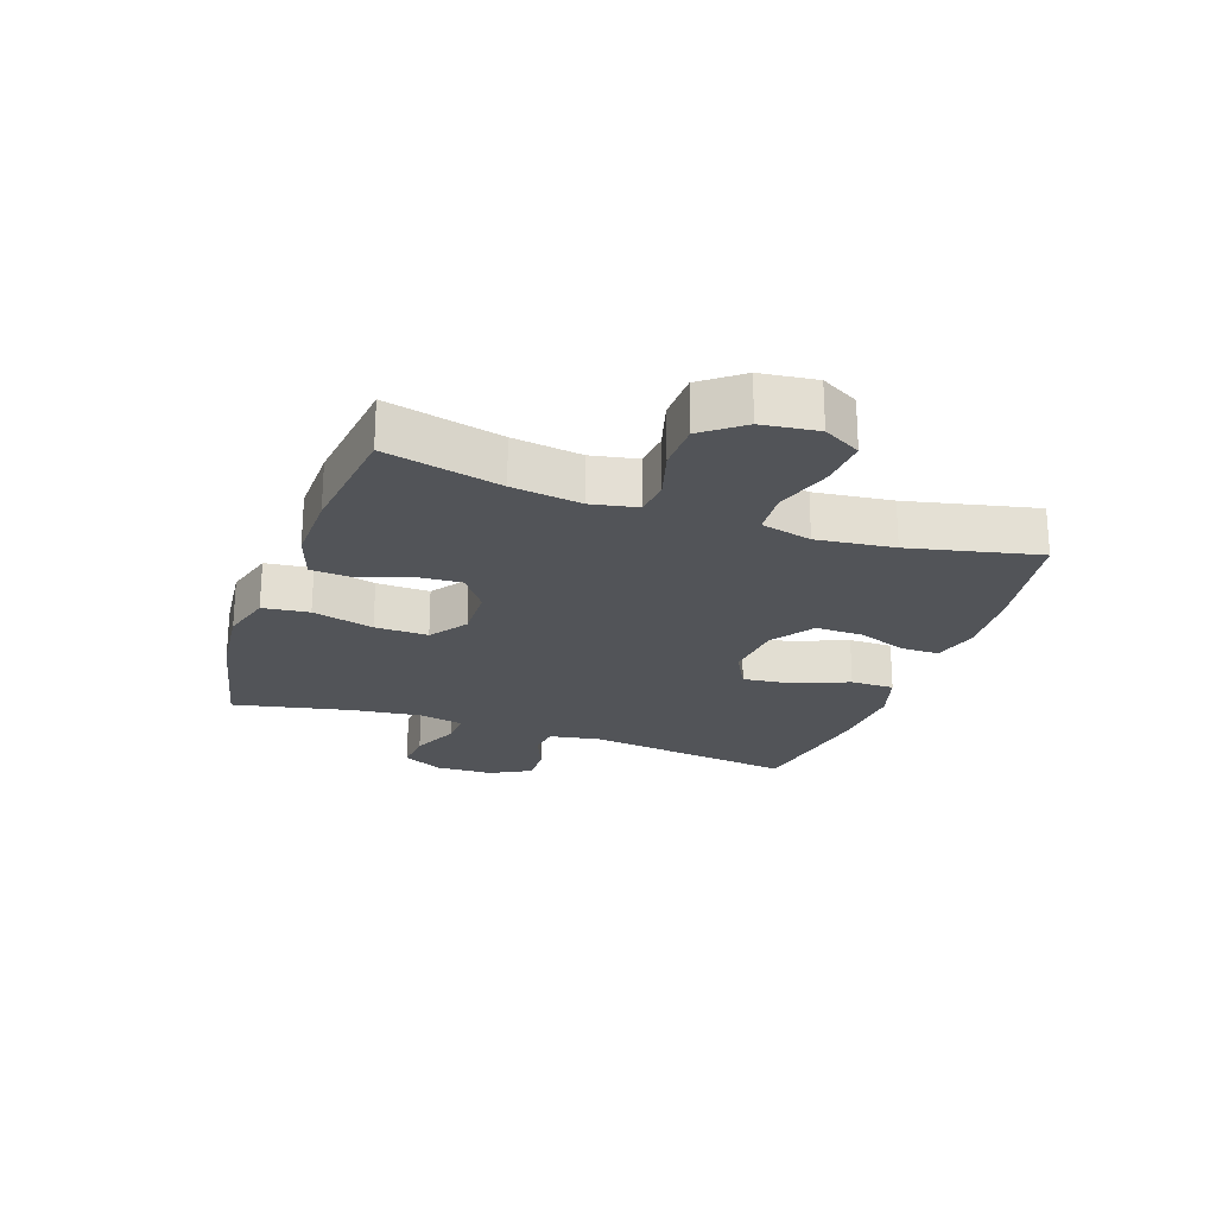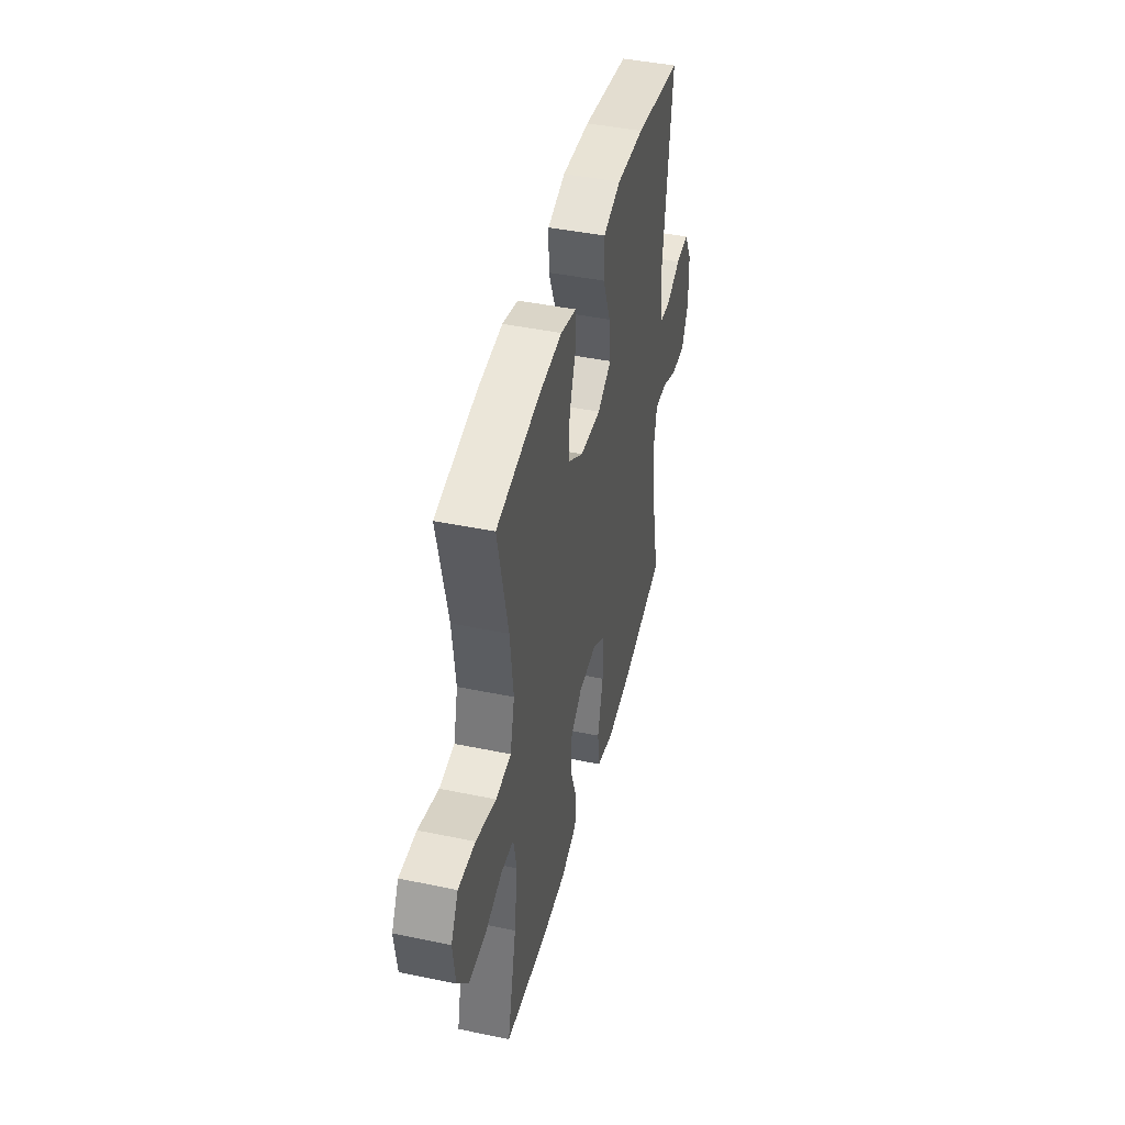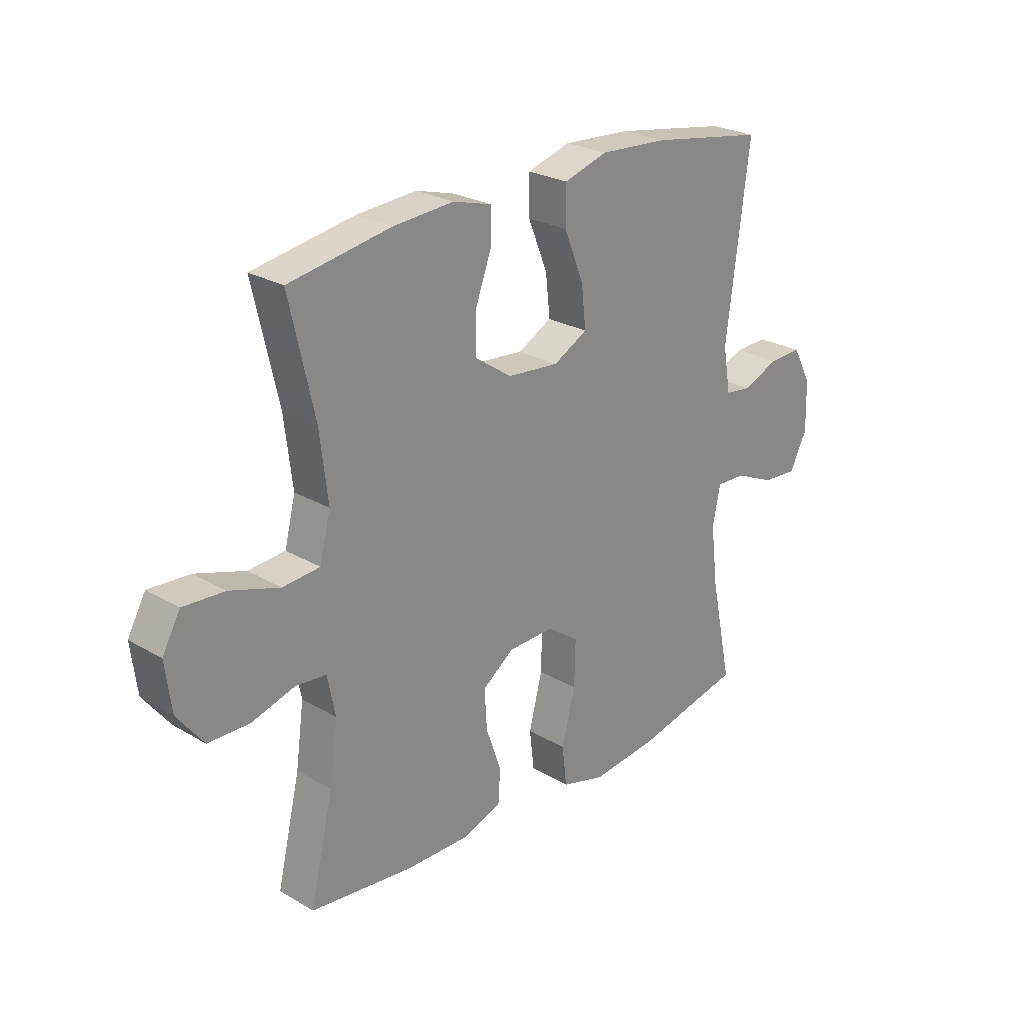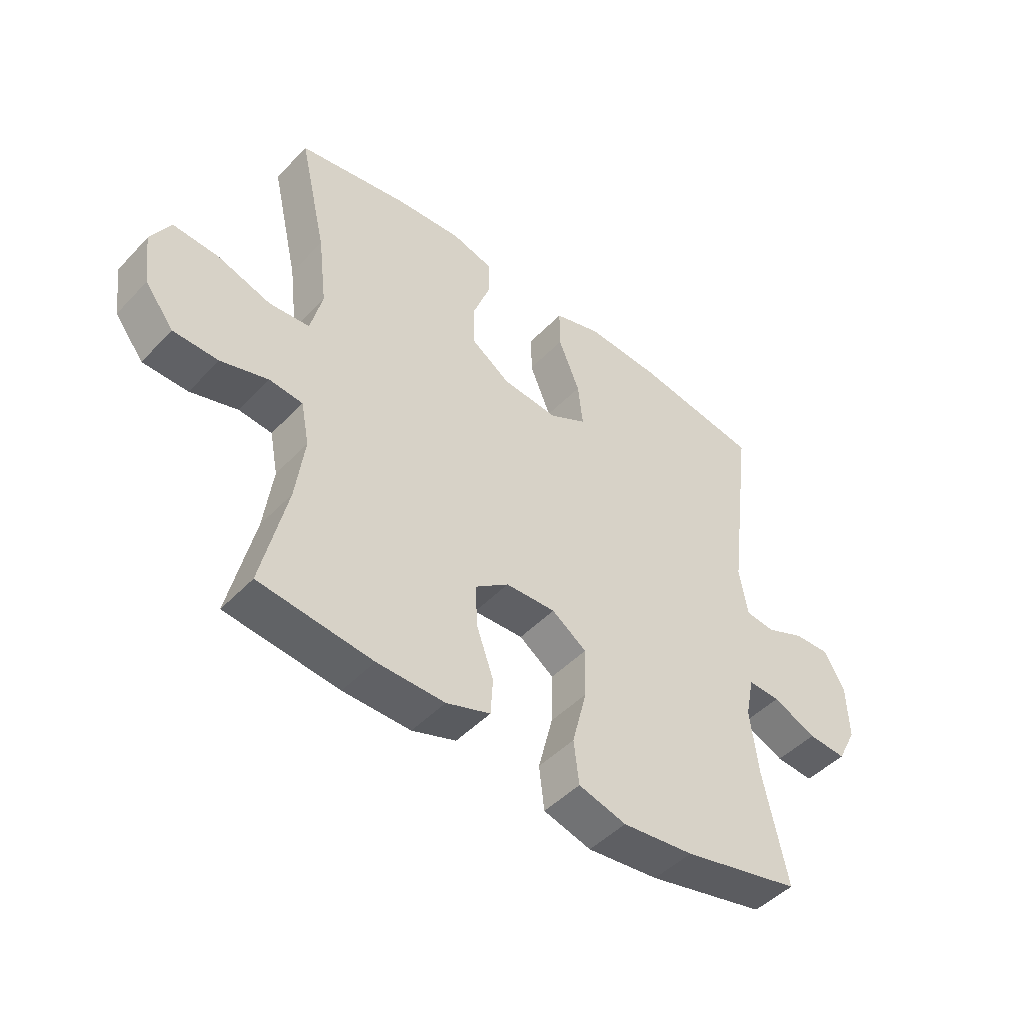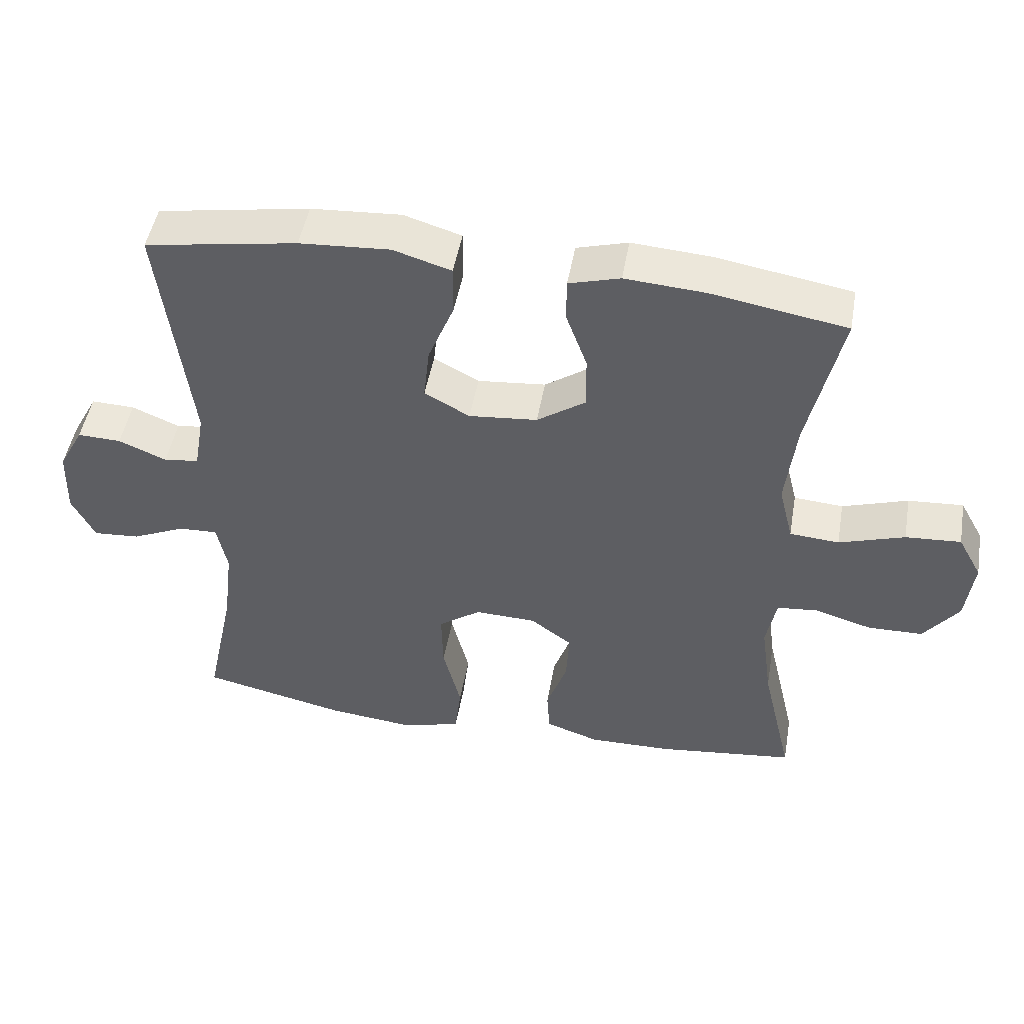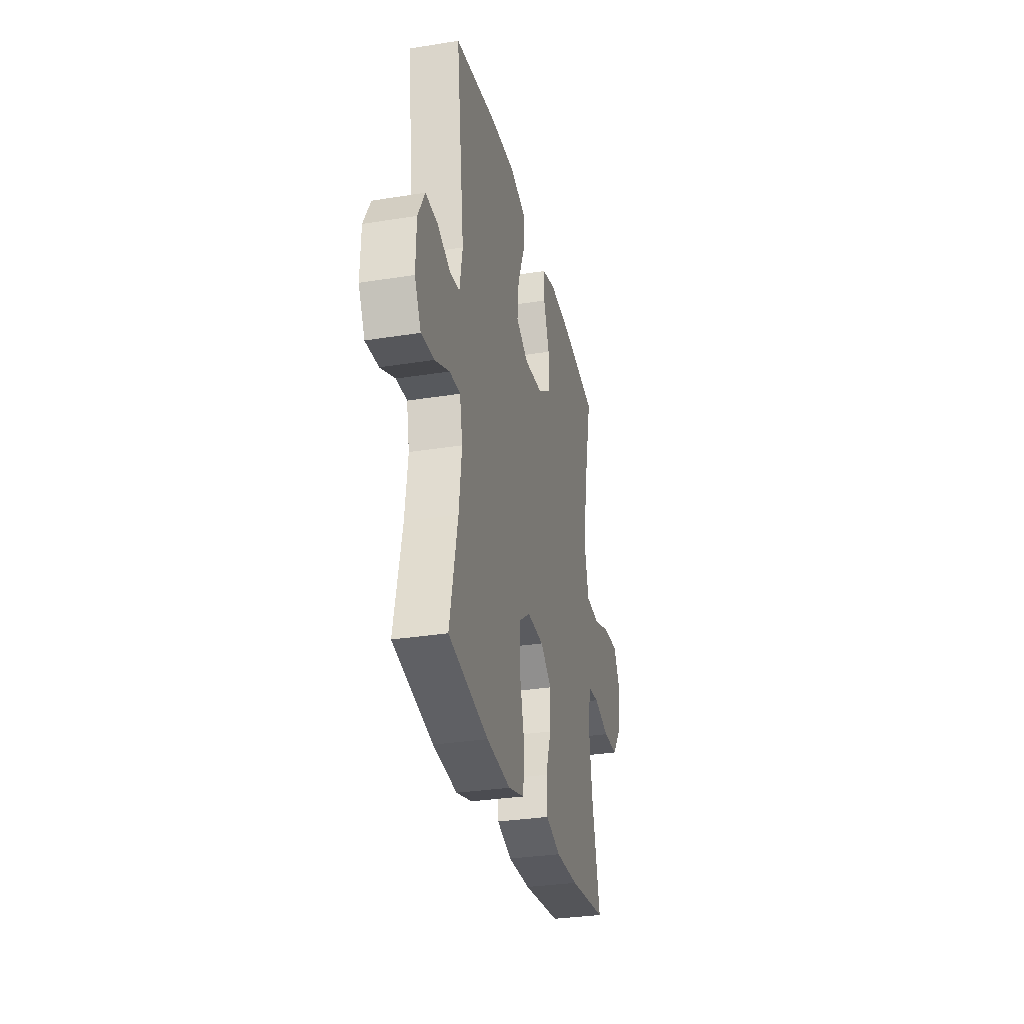
<metadata>
{"format":"obj","ext":"obj","renderer":"f3d","projection":"perspective","resolution":1024,"background":"white","views":[{"elev":-23.1,"azim":-109.4,"up":"+Y"},{"elev":44.1,"azim":-76.3,"up":"+Z"},{"elev":25.3,"azim":-46.5,"up":"+Z"},{"elev":-47.0,"azim":-40.7,"up":"+Z"},{"elev":48.1,"azim":-170.1,"up":"+Z"},{"elev":-31.2,"azim":102.9,"up":"+Z"}]}
</metadata>
<code>
o path7126
v 0.4583 0.0375 -0.2987
v 0.4438 0.0375 -0.1804
v 0.4592 0.0375 -0.106
v 0.5172 0.0375 -0.1082
v 0.596 0.0375 -0.1433
v 0.6651 0.0375 -0.1483
v 0.6996 0.0375 -0.08116
v 0.6968 0.0375 0.01743
v 0.6596 0.0375 0.08588
v 0.5948 0.0375 0.08358
v 0.5236 0.0375 0.05378
v 0.4715 0.0375 0.06065
v 0.4562 0.0375 0.1484
v 0.5009 0.0375 0.5031
v 0.2747 0.0375 0.5406
v 0.1404 0.0375 0.549
v 0.05471 0.0375 0.523
v 0.05481 0.0375 0.4493
v 0.09344 0.0375 0.3542
v 0.1023 0.0375 0.274
v 0.03511 0.0375 0.238
v -0.0663 0.0375 0.2474
v -0.1381 0.0375 0.2966
v -0.1375 0.0375 0.376
v -0.106 0.0375 0.4614
v -0.1064 0.0375 0.5247
v -0.1822 0.0375 0.5459
v -0.301 0.0375 0.5374
v -0.501 0.0375 0.5031
v -0.4518 0.0375 0.2855
v -0.4362 0.0375 0.155
v -0.4575 0.0375 0.06942
v -0.5307 0.0375 0.0638
v -0.6278 0.0375 0.09498
v -0.7096 0.0375 0.1002
v -0.7449 0.0375 0.03676
v -0.7329 0.0375 -0.05755
v -0.681 0.0375 -0.1248
v -0.5998 0.0375 -0.1266
v -0.5147 0.0375 -0.1014
v -0.4544 0.0375 -0.1075
v -0.4393 0.0375 -0.185
v -0.4553 0.0375 -0.3026
v -0.501 0.0375 -0.4986
v -0.2964 0.0375 -0.5225
v -0.1741 0.0375 -0.5243
v -0.09431 0.0375 -0.4973
v -0.09028 0.0375 -0.4309
v -0.1206 0.0375 -0.3451
v -0.1252 0.0375 -0.2676
v -0.06348 0.0375 -0.2225
v 0.02718 0.0375 -0.2193
v 0.09004 0.0375 -0.2635
v 0.08784 0.0375 -0.3535
v 0.06129 0.0375 -0.4574
v 0.07062 0.0375 -0.5357
v 0.1571 0.0375 -0.5602
v 0.2864 0.0375 -0.5465
v 0.5009 0.0375 -0.4986
v 0.4583 -0.0375 -0.2987
v 0.4438 -0.0375 -0.1804
v 0.4592 -0.0375 -0.106
v 0.5172 -0.0375 -0.1082
v 0.596 -0.0375 -0.1433
v 0.6651 -0.0375 -0.1483
v 0.6996 -0.0375 -0.08116
v 0.6968 -0.0375 0.01743
v 0.6596 -0.0375 0.08588
v 0.5948 -0.0375 0.08358
v 0.5236 -0.0375 0.05378
v 0.4715 -0.0375 0.06065
v 0.4562 -0.0375 0.1484
v 0.5009 -0.0375 0.5031
v 0.2747 -0.0375 0.5406
v 0.1404 -0.0375 0.549
v 0.05471 -0.0375 0.523
v 0.05481 -0.0375 0.4493
v 0.09344 -0.0375 0.3542
v 0.1023 -0.0375 0.274
v 0.03511 -0.0375 0.238
v -0.0663 -0.0375 0.2474
v -0.1381 -0.0375 0.2966
v -0.1375 -0.0375 0.376
v -0.106 -0.0375 0.4614
v -0.1064 -0.0375 0.5247
v -0.1822 -0.0375 0.5459
v -0.301 -0.0375 0.5374
v -0.501 -0.0375 0.5031
v -0.4518 -0.0375 0.2855
v -0.4362 -0.0375 0.155
v -0.4575 -0.0375 0.06942
v -0.5307 -0.0375 0.0638
v -0.6278 -0.0375 0.09498
v -0.7096 -0.0375 0.1002
v -0.7449 -0.0375 0.03676
v -0.7329 -0.0375 -0.05755
v -0.681 -0.0375 -0.1248
v -0.5998 -0.0375 -0.1266
v -0.5147 -0.0375 -0.1014
v -0.4544 -0.0375 -0.1075
v -0.4393 -0.0375 -0.185
v -0.4553 -0.0375 -0.3026
v -0.501 -0.0375 -0.4986
v -0.2964 -0.0375 -0.5225
v -0.1741 -0.0375 -0.5243
v -0.09431 -0.0375 -0.4973
v -0.09028 -0.0375 -0.4309
v -0.1206 -0.0375 -0.3451
v -0.1252 -0.0375 -0.2676
v -0.06348 -0.0375 -0.2225
v 0.02718 -0.0375 -0.2193
v 0.09004 -0.0375 -0.2635
v 0.08784 -0.0375 -0.3535
v 0.06129 -0.0375 -0.4574
v 0.07062 -0.0375 -0.5357
v 0.1571 -0.0375 -0.5602
v 0.2864 -0.0375 -0.5465
v 0.5009 -0.0375 -0.4986
v 0.07062 0.0375 -0.5357
v 0.07062 0.0375 -0.5357
v 0.1571 0.0375 -0.5602
v 0.2864 0.0375 -0.5465
v 0.06129 0.0375 -0.4574
v -0.2964 0.0375 -0.5225
v -0.1741 0.0375 -0.5243
v -0.09431 0.0375 -0.4973
v -0.09431 0.0375 -0.4973
v -0.501 0.0375 -0.4986
v -0.501 0.0375 -0.4986
v 0.5009 0.0375 -0.4986
v 0.5009 0.0375 -0.4986
v -0.09028 0.0375 -0.4309
v 0.08784 0.0375 -0.3535
v -0.1206 0.0375 -0.3451
v -0.4553 0.0375 -0.3026
v 0.4583 0.0375 -0.2987
v 0.09004 0.0375 -0.2635
v -0.1252 0.0375 -0.2676
v -0.4393 0.0375 -0.185
v 0.4438 0.0375 -0.1804
v -0.06348 0.0375 -0.2225
v 0.02718 0.0375 -0.2193
v -0.4544 0.0375 -0.1075
v -0.4544 0.0375 -0.1075
v 0.4592 0.0375 -0.106
v 0.4592 0.0375 -0.106
v 0.596 0.0375 -0.1433
v 0.6651 0.0375 -0.1483
v 0.6651 0.0375 -0.1483
v 0.6996 0.0375 -0.08116
v 0.5172 0.0375 -0.1082
v -0.681 0.0375 -0.1248
v -0.5998 0.0375 -0.1266
v -0.5147 0.0375 -0.1014
v -0.7329 0.0375 -0.05755
v 0.6968 0.0375 0.01743
v -0.7449 0.0375 0.03676
v 0.6596 0.0375 0.08588
v 0.6596 0.0375 0.08588
v -0.7096 0.0375 0.1002
v -0.7096 0.0375 0.1002
v 0.5236 0.0375 0.05378
v 0.4715 0.0375 0.06065
v 0.4715 0.0375 0.06065
v 0.5948 0.0375 0.08358
v -0.4575 0.0375 0.06942
v -0.4575 0.0375 0.06942
v -0.5307 0.0375 0.0638
v 0.4562 0.0375 0.1484
v -0.6278 0.0375 0.09498
v -0.4362 0.0375 0.155
v -0.4518 0.0375 0.2855
v 0.03511 0.0375 0.238
v -0.0663 0.0375 0.2474
v 0.1023 0.0375 0.274
v 0.1023 0.0375 0.274
v -0.1381 0.0375 0.2966
v 0.09344 0.0375 0.3542
v -0.1375 0.0375 0.376
v 0.05481 0.0375 0.4493
v -0.106 0.0375 0.4614
v -0.501 0.0375 0.5031
v -0.501 0.0375 0.5031
v 0.05471 0.0375 0.523
v 0.05471 0.0375 0.523
v -0.1064 0.0375 0.5247
v -0.1064 0.0375 0.5247
v 0.5009 0.0375 0.5031
v 0.5009 0.0375 0.5031
v -0.301 0.0375 0.5374
v 0.2747 0.0375 0.5406
v 0.1404 0.0375 0.549
v -0.1822 0.0375 0.5459
v 0.07062 -0.0375 -0.5357
v 0.07062 -0.0375 -0.5357
v 0.1571 -0.0375 -0.5602
v 0.2864 -0.0375 -0.5465
v 0.06129 -0.0375 -0.4574
v -0.2964 -0.0375 -0.5225
v -0.1741 -0.0375 -0.5243
v -0.09431 -0.0375 -0.4973
v -0.09431 -0.0375 -0.4973
v -0.501 -0.0375 -0.4986
v -0.501 -0.0375 -0.4986
v 0.5009 -0.0375 -0.4986
v 0.5009 -0.0375 -0.4986
v -0.09028 -0.0375 -0.4309
v 0.08784 -0.0375 -0.3535
v -0.1206 -0.0375 -0.3451
v -0.4553 -0.0375 -0.3026
v 0.4583 -0.0375 -0.2987
v 0.09004 -0.0375 -0.2635
v -0.1252 -0.0375 -0.2676
v -0.4393 -0.0375 -0.185
v 0.4438 -0.0375 -0.1804
v -0.06348 -0.0375 -0.2225
v 0.02718 -0.0375 -0.2193
v -0.4544 -0.0375 -0.1075
v -0.4544 -0.0375 -0.1075
v 0.4592 -0.0375 -0.106
v 0.4592 -0.0375 -0.106
v 0.596 -0.0375 -0.1433
v 0.6651 -0.0375 -0.1483
v 0.6651 -0.0375 -0.1483
v 0.6996 -0.0375 -0.08116
v 0.5172 -0.0375 -0.1082
v -0.681 -0.0375 -0.1248
v -0.5998 -0.0375 -0.1266
v -0.5147 -0.0375 -0.1014
v -0.7329 -0.0375 -0.05755
v 0.6968 -0.0375 0.01743
v -0.7449 -0.0375 0.03676
v 0.6596 -0.0375 0.08588
v 0.6596 -0.0375 0.08588
v -0.7096 -0.0375 0.1002
v -0.7096 -0.0375 0.1002
v 0.5236 -0.0375 0.05378
v 0.4715 -0.0375 0.06065
v 0.4715 -0.0375 0.06065
v 0.5948 -0.0375 0.08358
v -0.4575 -0.0375 0.06942
v -0.4575 -0.0375 0.06942
v -0.5307 -0.0375 0.0638
v 0.4562 -0.0375 0.1484
v -0.6278 -0.0375 0.09498
v -0.4362 -0.0375 0.155
v -0.4518 -0.0375 0.2855
v 0.03511 -0.0375 0.238
v -0.0663 -0.0375 0.2474
v 0.1023 -0.0375 0.274
v 0.1023 -0.0375 0.274
v -0.1381 -0.0375 0.2966
v 0.09344 -0.0375 0.3542
v -0.1375 -0.0375 0.376
v 0.05481 -0.0375 0.4493
v -0.106 -0.0375 0.4614
v -0.501 -0.0375 0.5031
v -0.501 -0.0375 0.5031
v 0.05471 -0.0375 0.523
v 0.05471 -0.0375 0.523
v -0.1064 -0.0375 0.5247
v -0.1064 -0.0375 0.5247
v 0.5009 -0.0375 0.5031
v 0.5009 -0.0375 0.5031
v -0.301 -0.0375 0.5374
v 0.2747 -0.0375 0.5406
v 0.1404 -0.0375 0.549
v -0.1822 -0.0375 0.5459
f 197 208 196
f 217 248 216
f 250 266 253
f 220 238 217
f 225 231 222
f 266 250 244
f 254 247 252
f 247 254 265
f 200 209 199
f 237 226 231
f 222 231 226
f 228 230 227
f 207 200 201
f 232 245 235
f 213 214 210
f 216 241 218
f 247 265 257
f 238 248 217
f 211 208 197
f 259 255 267
f 218 241 229
f 213 218 214
f 253 267 255
f 249 241 216
f 238 220 237
f 216 218 213
f 209 213 210
f 267 253 266
f 230 245 232
f 229 241 243
f 265 254 268
f 246 252 247
f 244 250 238
f 266 244 263
f 223 225 222
f 238 250 248
f 233 240 231
f 252 246 249
f 226 237 220
f 237 231 240
f 228 245 230
f 220 217 212
f 243 245 228
f 220 212 215
f 249 246 241
f 215 212 211
f 248 249 216
f 211 212 208
f 196 208 198
f 229 243 228
f 196 198 194
f 256 268 254
f 261 268 256
f 205 211 197
f 199 209 210
f 199 210 203
f 209 200 207
f 120 57 116 195
f 57 58 117 116
f 55 56 115 114
f 45 46 105 104
f 46 127 202 105
f 129 45 104 204
f 58 131 206 117
f 47 48 107 106
f 54 55 114 113
f 48 49 108 107
f 43 44 103 102
f 59 1 60 118
f 53 54 113 112
f 49 50 109 108
f 42 43 102 101
f 1 2 61 60
f 50 51 110 109
f 52 53 112 111
f 51 52 111 110
f 144 42 101 219
f 2 146 221 61
f 5 149 224 64
f 6 7 66 65
f 4 5 64 63
f 38 39 98 97
f 39 40 99 98
f 37 38 97 96
f 3 4 63 62
f 40 41 100 99
f 7 8 67 66
f 36 37 96 95
f 8 159 234 67
f 161 36 95 236
f 11 164 239 70
f 10 11 70 69
f 9 10 69 68
f 167 33 92 242
f 12 13 72 71
f 34 35 94 93
f 33 34 93 92
f 31 32 91 90
f 30 31 90 89
f 21 22 81 80
f 176 21 80 251
f 22 23 82 81
f 19 20 79 78
f 23 24 83 82
f 18 19 78 77
f 24 25 84 83
f 183 30 89 258
f 185 18 77 260
f 25 187 262 84
f 13 189 264 72
f 28 29 88 87
f 14 15 74 73
f 16 17 76 75
f 15 16 75 74
f 27 28 87 86
f 26 27 86 85
f 122 121 133
f 142 141 173
f 175 178 191
f 145 142 163
f 150 147 156
f 191 169 175
f 179 177 172
f 172 190 179
f 125 124 134
f 162 156 151
f 147 151 156
f 153 152 155
f 132 126 125
f 157 160 170
f 138 135 139
f 141 143 166
f 172 182 190
f 163 142 173
f 136 122 133
f 184 192 180
f 143 154 166
f 138 139 143
f 178 180 192
f 174 141 166
f 163 162 145
f 141 138 143
f 134 135 138
f 192 191 178
f 155 157 170
f 154 168 166
f 190 193 179
f 171 172 177
f 169 163 175
f 191 188 169
f 148 147 150
f 163 173 175
f 158 156 165
f 177 174 171
f 151 145 162
f 162 165 156
f 153 155 170
f 145 137 142
f 168 153 170
f 145 140 137
f 174 166 171
f 140 136 137
f 173 141 174
f 136 133 137
f 121 123 133
f 154 153 168
f 121 119 123
f 181 179 193
f 186 181 193
f 130 122 136
f 124 135 134
f 124 128 135
f 134 132 125

</code>
